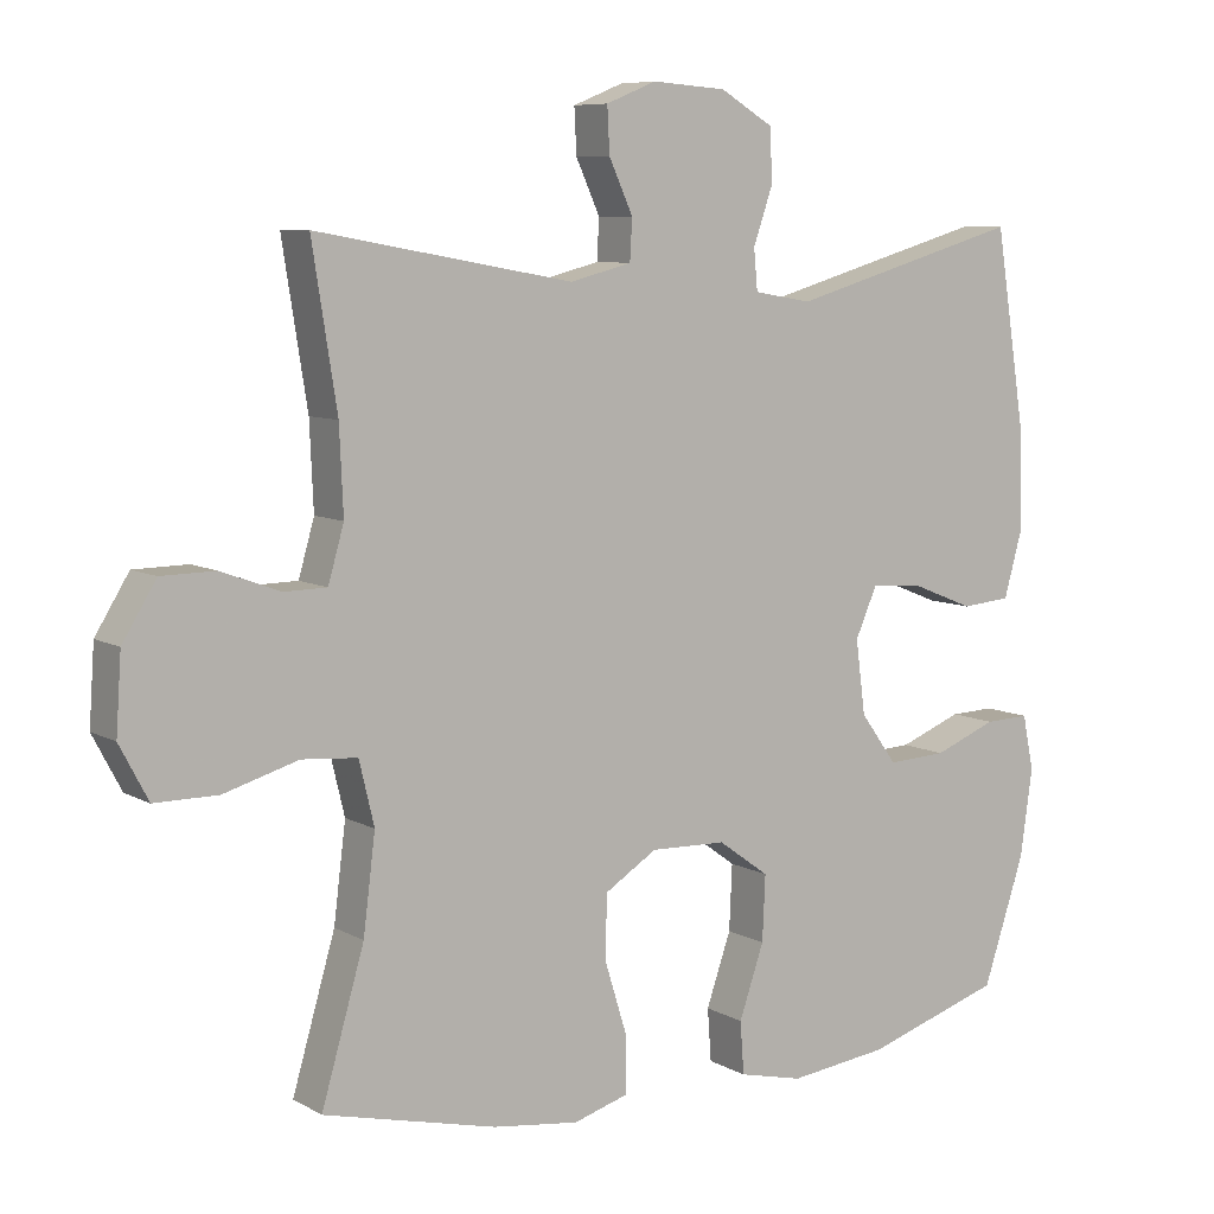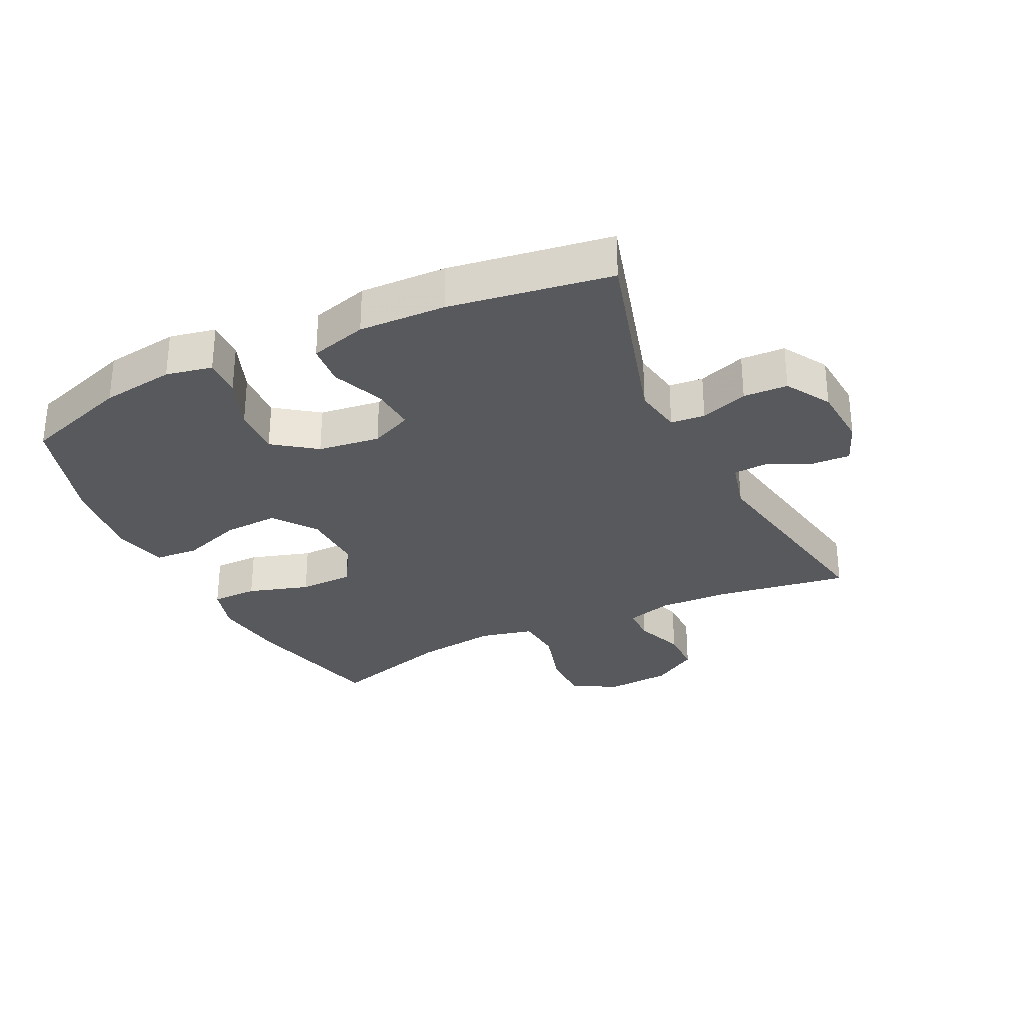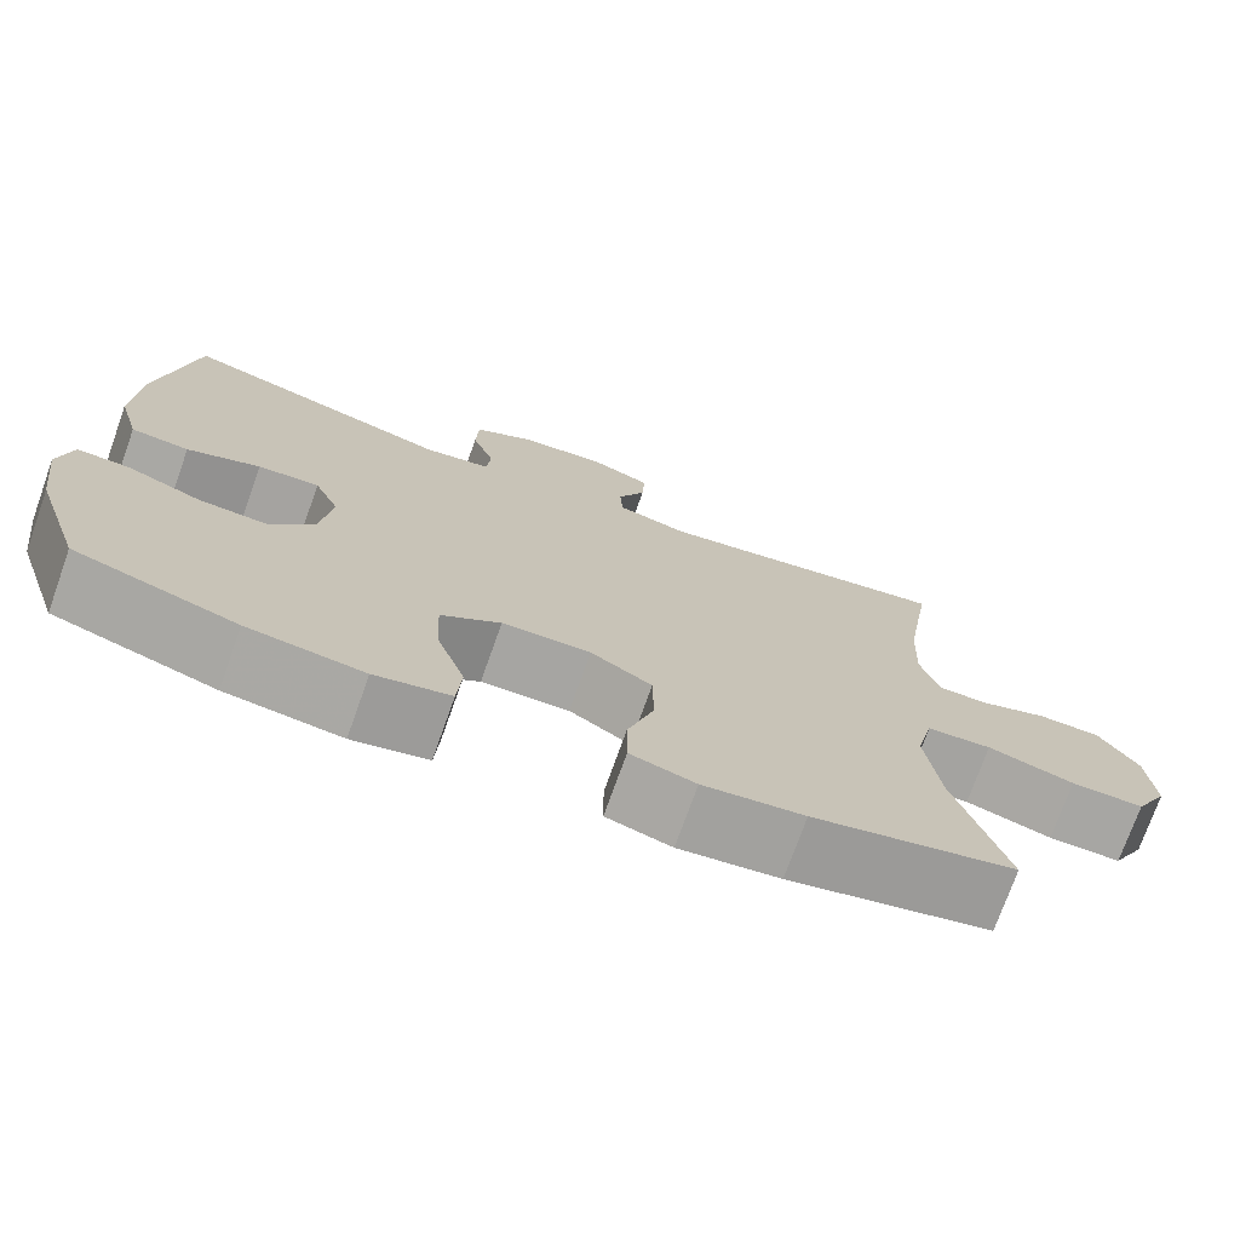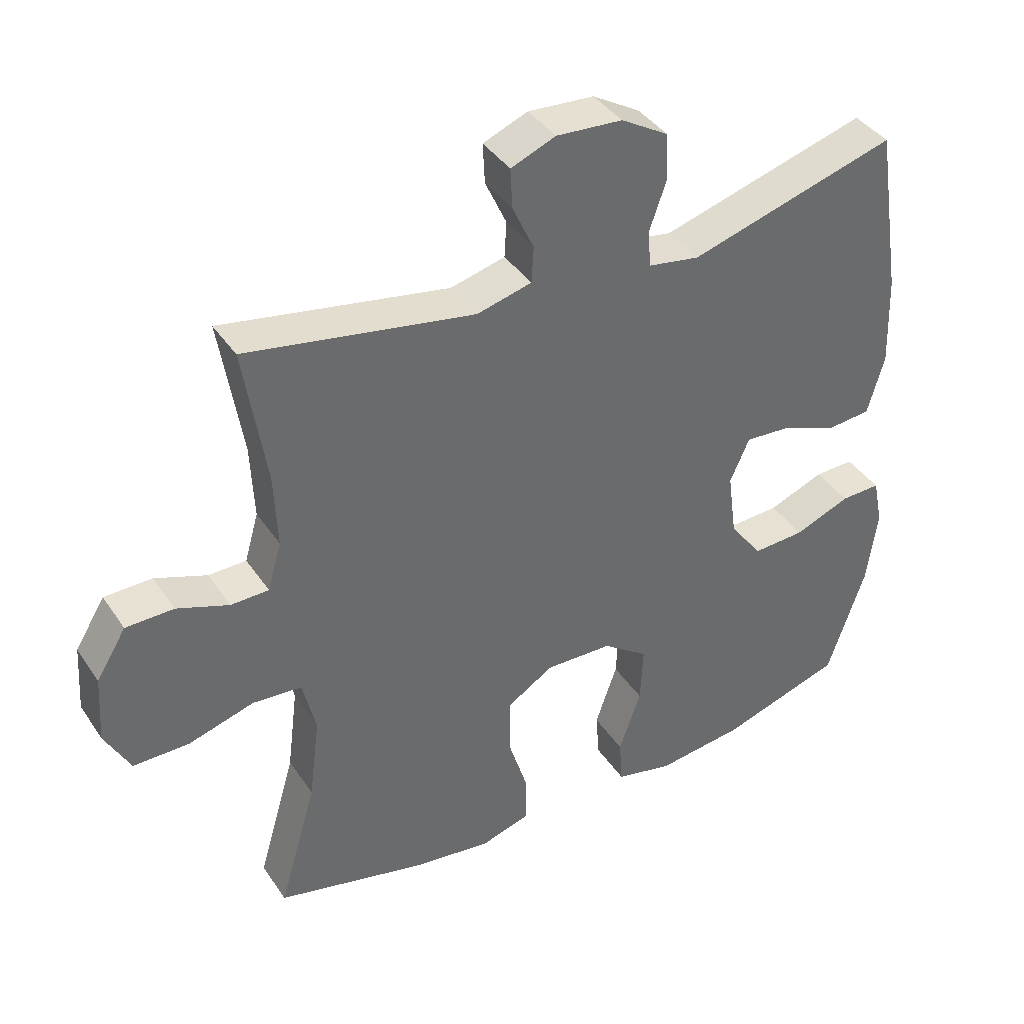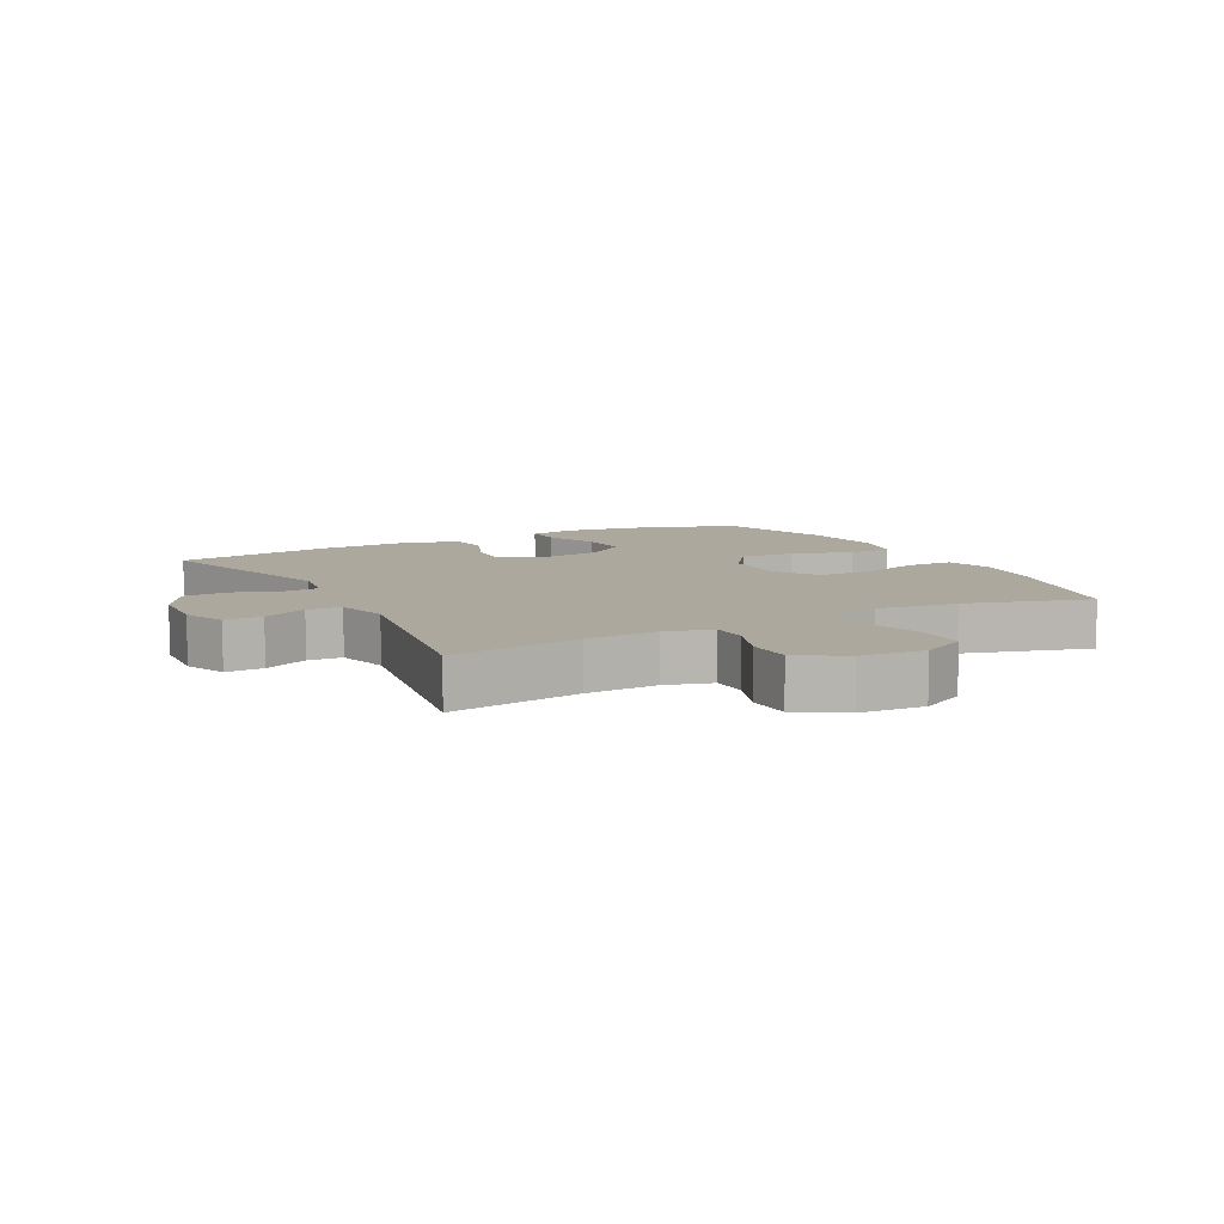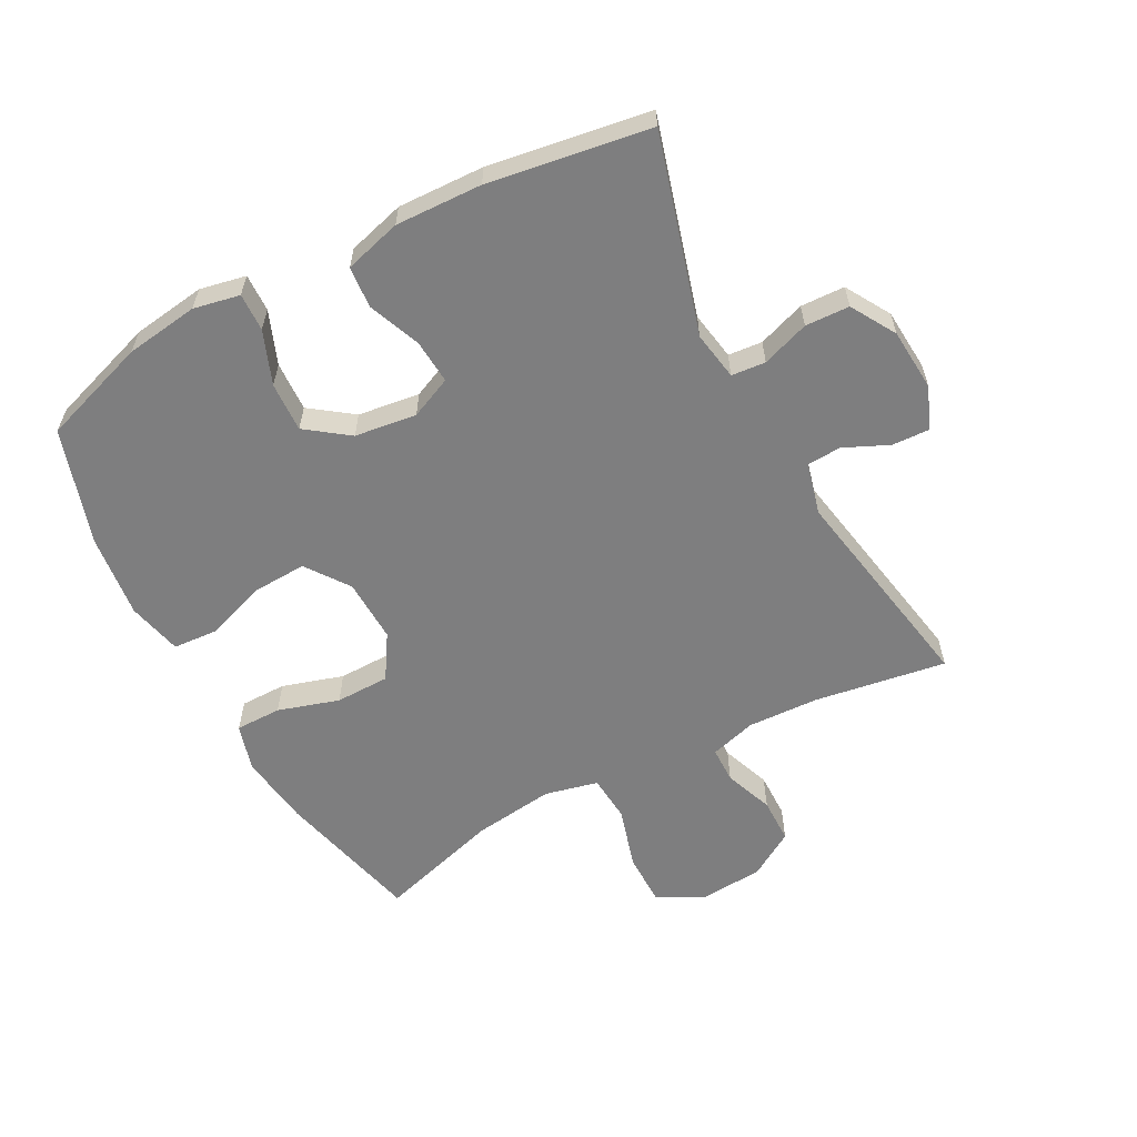
<metadata>
{"format":"obj","ext":"obj","renderer":"f3d","projection":"perspective","resolution":1024,"background":"white","views":[{"elev":7.8,"azim":146.1,"up":"+Z"},{"elev":-30.2,"azim":-64.0,"up":"+Y"},{"elev":-74.1,"azim":-19.6,"up":"+Z"},{"elev":39.6,"azim":149.5,"up":"+Z"},{"elev":8.7,"azim":62.1,"up":"+Y"},{"elev":-59.4,"azim":-61.9,"up":"+Y"}]}
</metadata>
<code>
v -0.5 0.07 0.5
v -0.188 0.07 0.41
v -0.111 0.07 0.423
v -0.106 0.07 0.477
v -0.132 0.07 0.552
v -0.129 0.07 0.622
v -0.058 0.07 0.664
v 0.041 0.07 0.671
v 0.108 0.07 0.644
v 0.105 0.07 0.584
v 0.073 0.07 0.514
v 0.076 0.07 0.46
v 0.158 0.07 0.439
v 0.5 0.07 0.5
v 0.467 0.07 0.291
v 0.462 0.07 0.178
v 0.483 0.07 0.105
v 0.54 0.07 0.104
v 0.618 0.07 0.133
v 0.69 0.07 0.132
v 0.735 0.07 0.059
v 0.742 0.07 -0.043
v 0.704 0.07 -0.115
v 0.62 0.07 -0.115
v 0.521 0.07 -0.086
v 0.447 0.07 -0.092
v 0.427 0.07 -0.176
v 0.443 0.07 -0.304
v 0.5 0.07 -0.5
v 0.269 0.07 -0.556
v 0.154 0.07 -0.571
v 0.08 0.07 -0.549
v 0.08 0.07 -0.476
v 0.11 0.07 -0.379
v 0.109 0.07 -0.293
v 0.039 0.07 -0.249
v -0.062 0.07 -0.252
v -0.13 0.07 -0.301
v -0.126 0.07 -0.388
v -0.093 0.07 -0.484
v -0.098 0.07 -0.554
v -0.184 0.07 -0.574
v -0.316 0.07 -0.558
v -0.5 0.07 -0.5
v -0.556 0.07 -0.331
v -0.572 0.07 -0.215
v -0.557 0.07 -0.142
v -0.497 0.07 -0.144
v -0.413 0.07 -0.177
v -0.334 0.07 -0.181
v -0.285 0.07 -0.114
v -0.272 0.07 -0.016
v -0.301 0.07 0.05
v -0.371 0.07 0.045
v -0.454 0.07 0.012
v -0.52 0.07 0.018
v -0.545 0.07 0.108
v -0.54 0.07 0.245
v -0.5 0 0.5
v -0.188 0 0.41
v -0.111 0 0.423
v -0.106 0 0.477
v -0.132 0 0.552
v -0.129 0 0.622
v -0.058 0 0.664
v 0.041 0 0.671
v 0.108 0 0.644
v 0.105 0 0.584
v 0.073 0 0.514
v 0.076 0 0.46
v 0.158 0 0.439
v 0.5 0 0.5
v 0.467 0 0.291
v 0.462 0 0.178
v 0.483 0 0.105
v 0.54 0 0.104
v 0.618 0 0.133
v 0.69 0 0.132
v 0.735 0 0.059
v 0.742 0 -0.043
v 0.704 0 -0.115
v 0.62 0 -0.115
v 0.521 0 -0.086
v 0.447 0 -0.092
v 0.427 0 -0.176
v 0.443 0 -0.304
v 0.5 0 -0.5
v 0.269 0 -0.556
v 0.154 0 -0.571
v 0.08 0 -0.549
v 0.08 0 -0.476
v 0.11 0 -0.379
v 0.109 0 -0.293
v 0.039 0 -0.249
v -0.062 0 -0.252
v -0.13 0 -0.301
v -0.126 0 -0.388
v -0.093 0 -0.484
v -0.098 0 -0.554
v -0.184 0 -0.574
v -0.316 0 -0.558
v -0.5 0 -0.5
v -0.556 0 -0.331
v -0.572 0 -0.215
v -0.557 0 -0.142
v -0.497 0 -0.144
v -0.413 0 -0.177
v -0.334 0 -0.181
v -0.285 0 -0.114
v -0.272 0 -0.016
v -0.301 0 0.05
v -0.371 0 0.045
v -0.454 0 0.012
v -0.52 0 0.018
v -0.545 0 0.108
v -0.54 0 0.245
f 57 58 1 2
f 54 55 56 57
f 53 54 57 2
f 52 53 2 3
f 51 52 3
f 46 47 48 49
f 46 49 50
f 45 46 50
f 44 45 50
f 43 44 50 51
f 39 40 41 42
f 38 39 42 43
f 31 32 33 34
f 31 34 35
f 28 29 30 31
f 27 28 31 35
f 26 27 35 36
f 22 23 24 25
f 22 25 26
f 21 22 26
f 18 19 20 21
f 17 18 21 26
f 16 17 26 36
f 13 14 15
f 12 13 15 16
f 8 9 10 11
f 8 11 12
f 7 8 12
f 4 5 6 7
f 3 4 7 12
f 38 43 51 3
f 12 16 36 37
f 3 12 37 38
f 60 59 116 115
f 115 114 113 112
f 60 115 112 111
f 61 60 111 110
f 61 110 109
f 107 106 105 104
f 108 107 104
f 108 104 103
f 108 103 102
f 109 108 102 101
f 100 99 98 97
f 101 100 97 96
f 92 91 90 89
f 93 92 89
f 89 88 87 86
f 93 89 86 85
f 94 93 85 84
f 83 82 81 80
f 84 83 80
f 84 80 79
f 79 78 77 76
f 84 79 76 75
f 94 84 75 74
f 73 72 71
f 74 73 71 70
f 69 68 67 66
f 70 69 66
f 70 66 65
f 65 64 63 62
f 70 65 62 61
f 61 109 101 96
f 95 94 74 70
f 96 95 70 61
f 1 59 60 2
f 2 60 61 3
f 3 61 62 4
f 4 62 63 5
f 5 63 64 6
f 6 64 65 7
f 7 65 66 8
f 8 66 67 9
f 9 67 68 10
f 10 68 69 11
f 11 69 70 12
f 12 70 71 13
f 13 71 72 14
f 14 72 73 15
f 15 73 74 16
f 16 74 75 17
f 17 75 76 18
f 18 76 77 19
f 19 77 78 20
f 20 78 79 21
f 21 79 80 22
f 22 80 81 23
f 23 81 82 24
f 24 82 83 25
f 25 83 84 26
f 26 84 85 27
f 27 85 86 28
f 28 86 87 29
f 29 87 88 30
f 30 88 89 31
f 31 89 90 32
f 32 90 91 33
f 33 91 92 34
f 34 92 93 35
f 35 93 94 36
f 36 94 95 37
f 37 95 96 38
f 38 96 97 39
f 39 97 98 40
f 40 98 99 41
f 41 99 100 42
f 42 100 101 43
f 43 101 102 44
f 44 102 103 45
f 45 103 104 46
f 46 104 105 47
f 47 105 106 48
f 48 106 107 49
f 49 107 108 50
f 50 108 109 51
f 51 109 110 52
f 52 110 111 53
f 53 111 112 54
f 54 112 113 55
f 55 113 114 56
f 56 114 115 57
f 57 115 116 58
f 58 116 59 1

</code>
